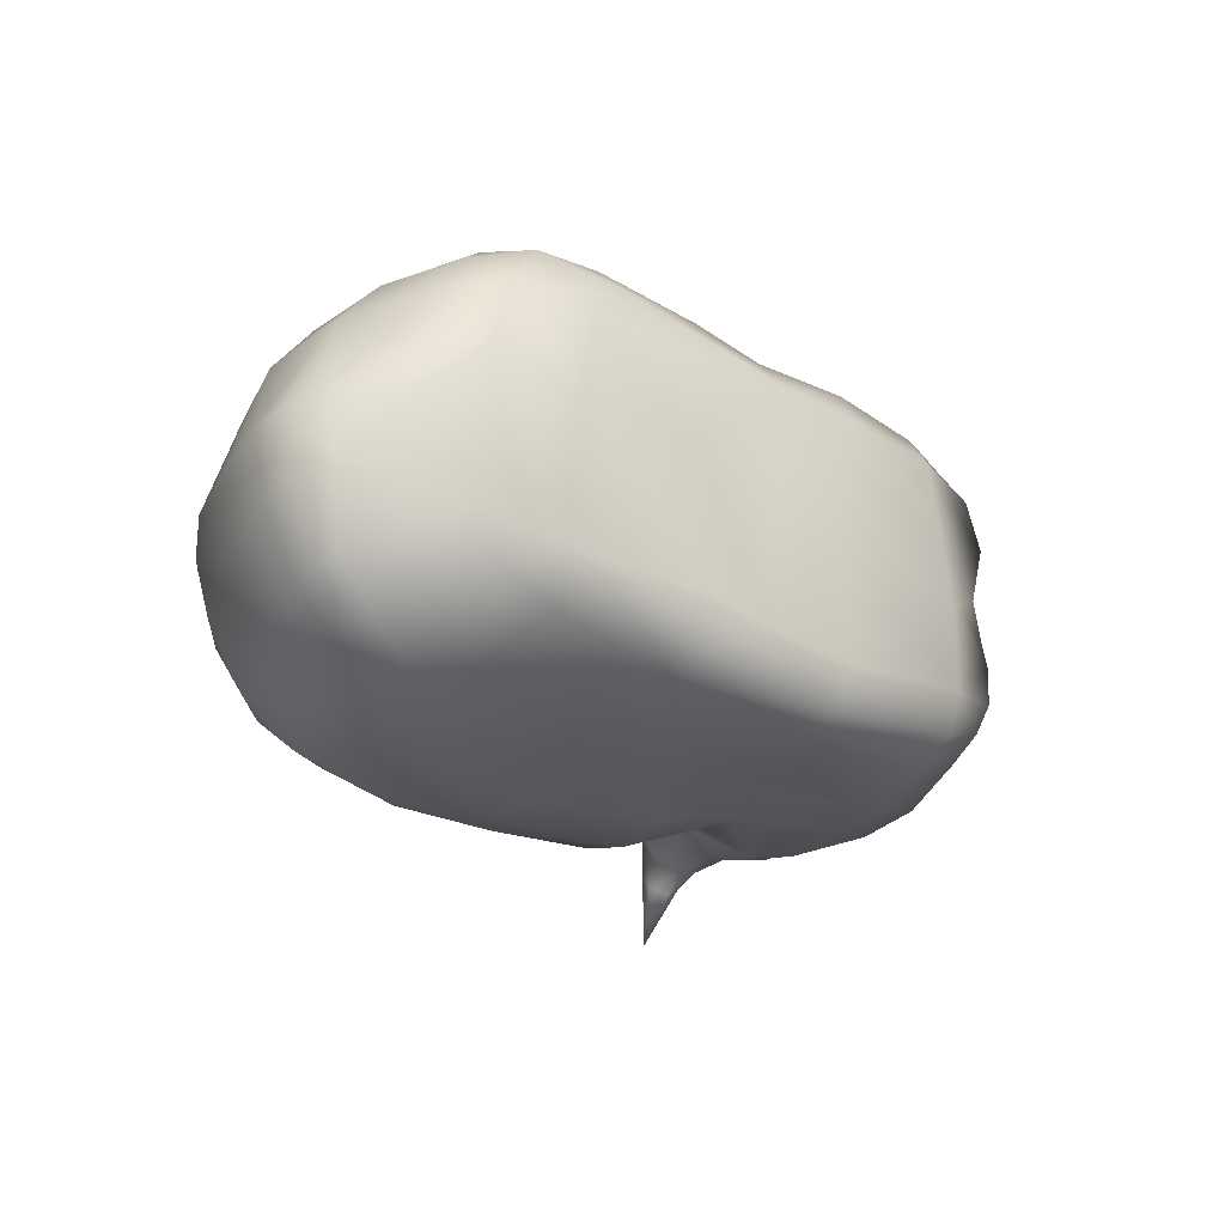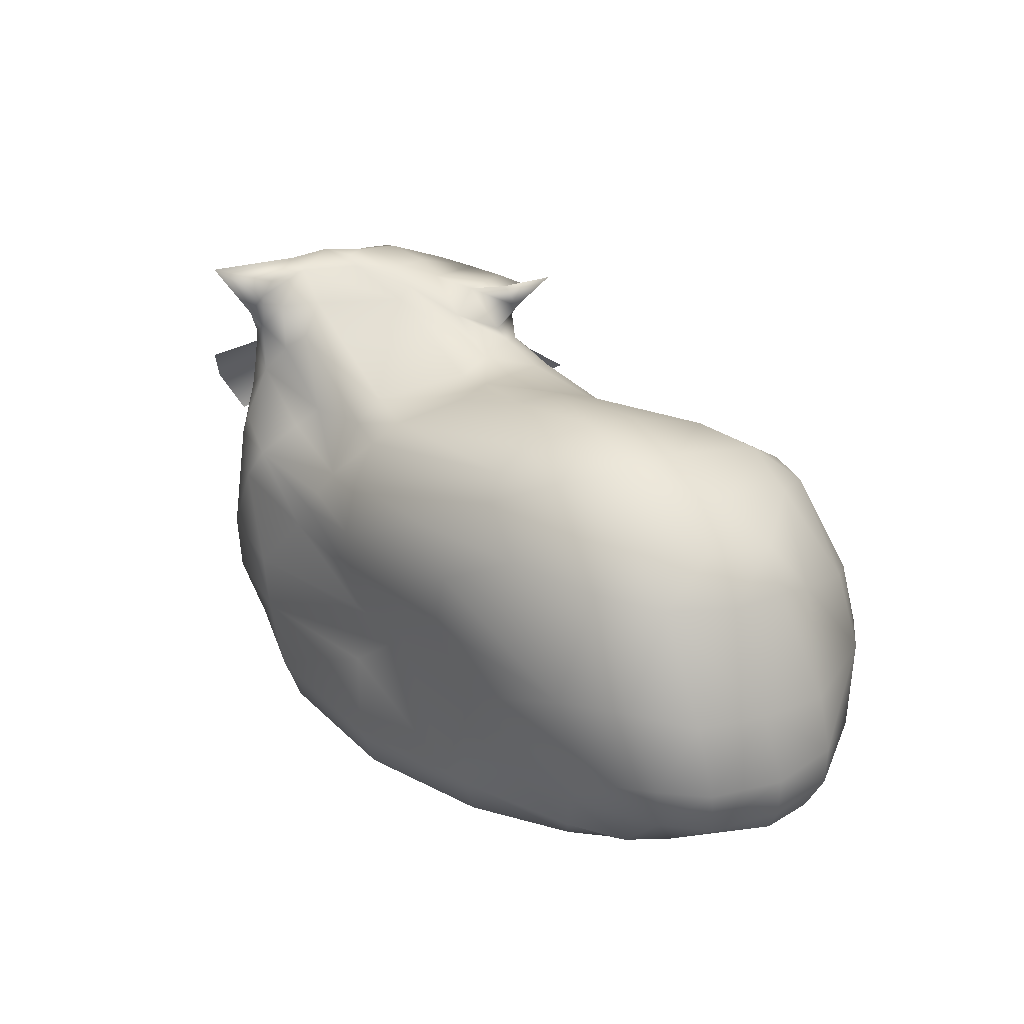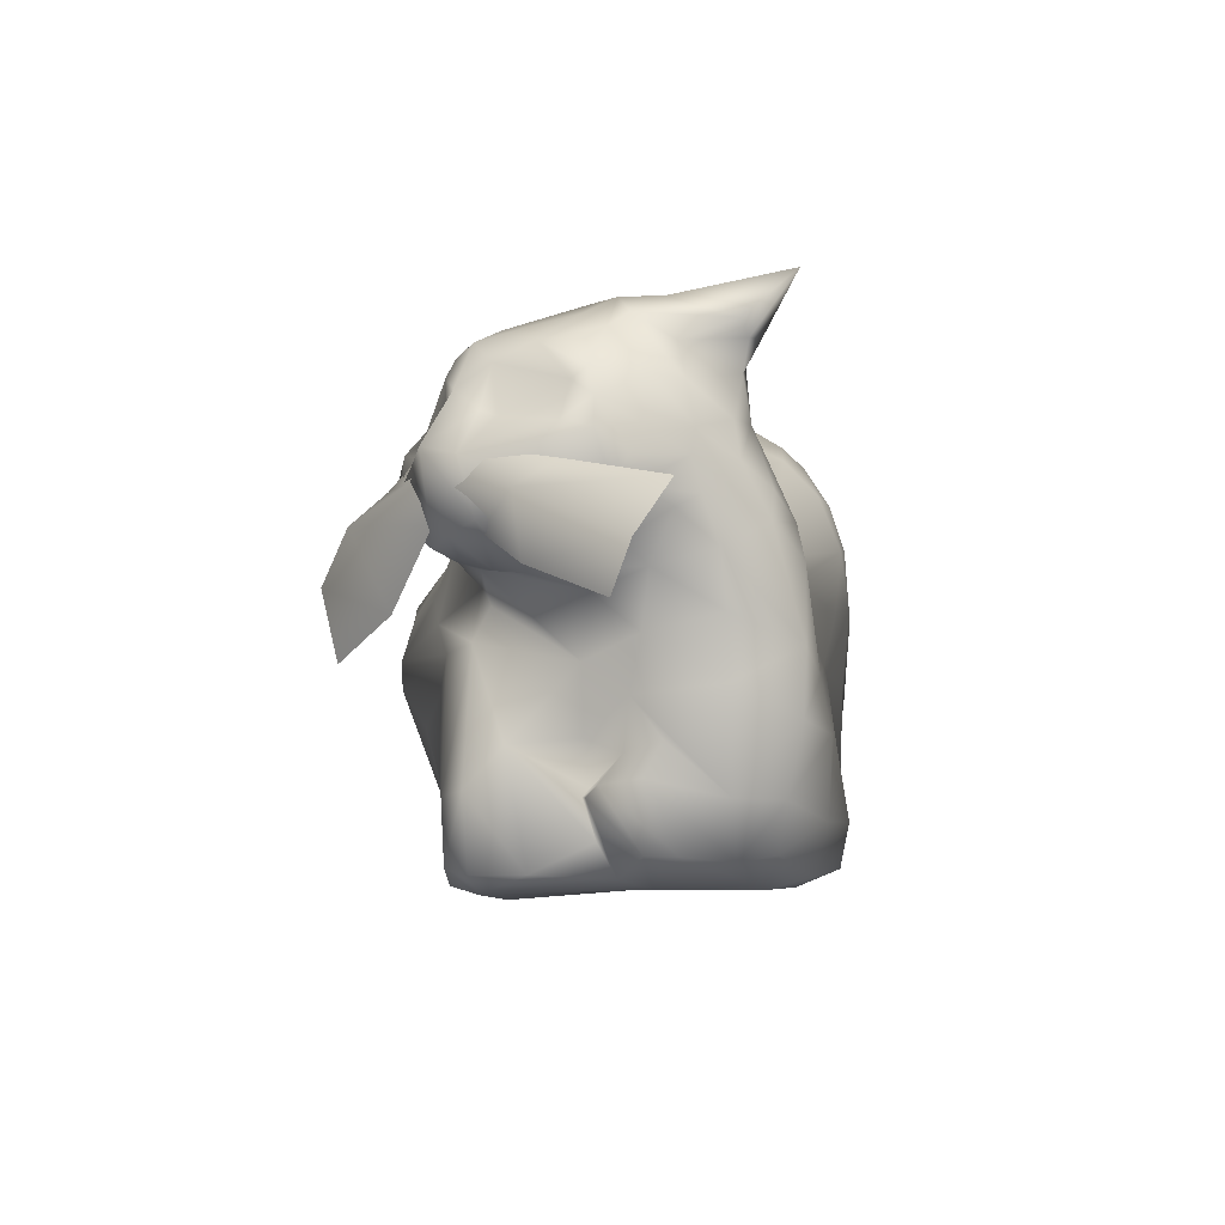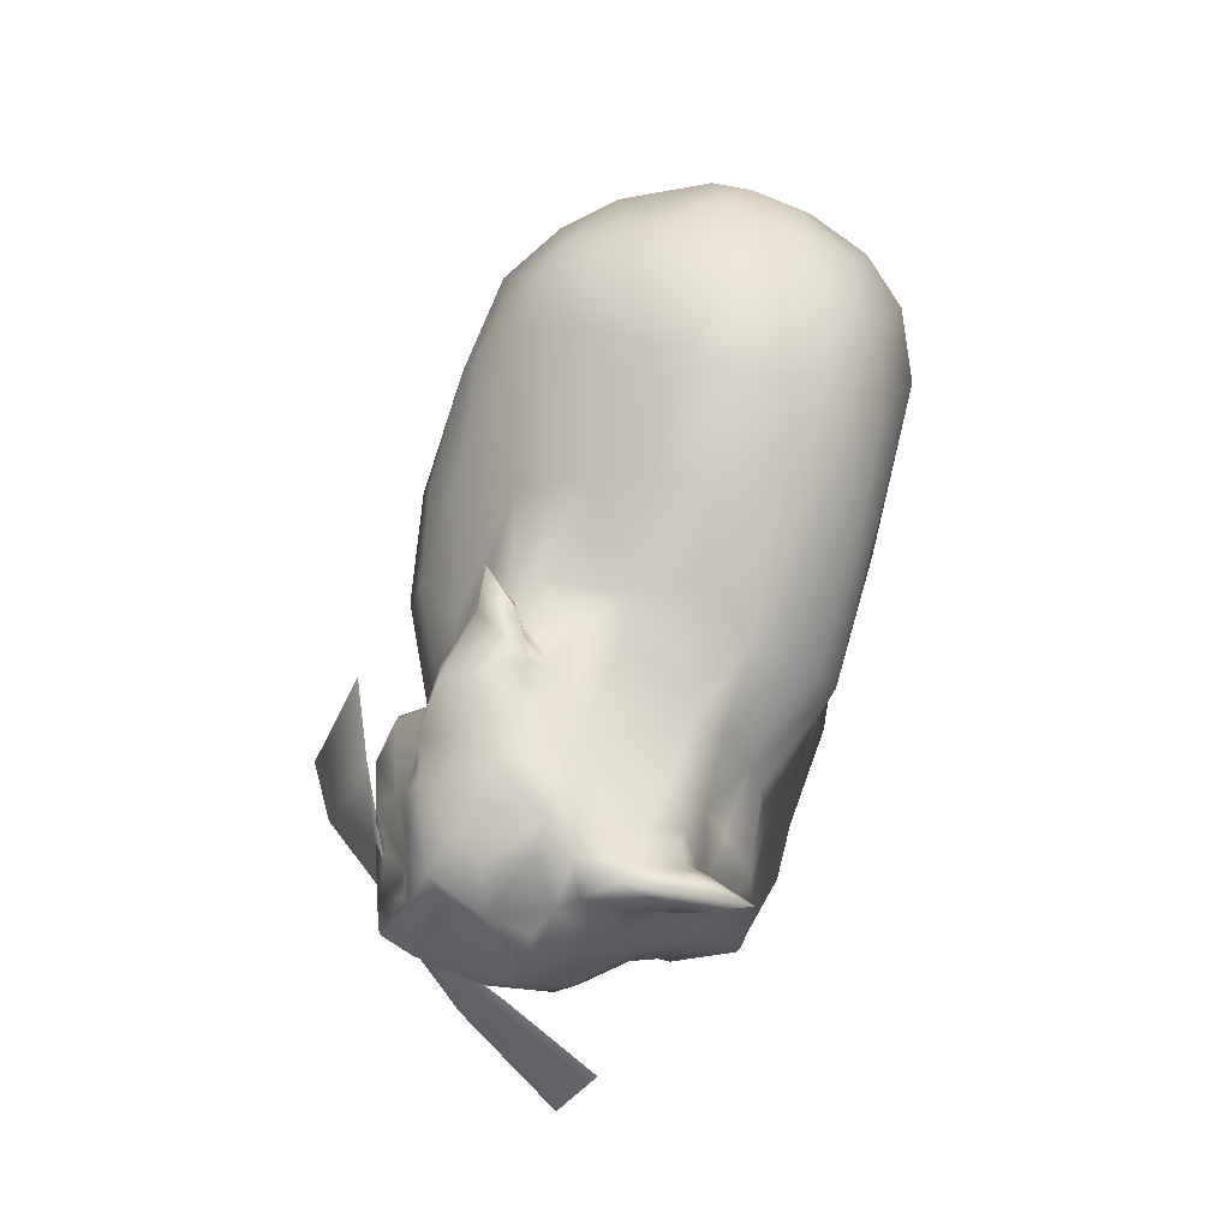
<metadata>
{"format":"obj","ext":"obj","renderer":"f3d","projection":"perspective","resolution":1024,"background":"white","views":[{"elev":-35.5,"azim":-43.5,"up":"+Z"},{"elev":31.5,"azim":-142.3,"up":"+Y"},{"elev":-4.1,"azim":87.6,"up":"+Y"},{"elev":75.3,"azim":95.9,"up":"+Y"}]}
</metadata>
<code>
o dingus
v -13.52 1.847 3.744
v -8.7 -0.2844 4
v -10.12 3.197 6.421
v -11.73 0.4879 4.32
v -9.247 0.4501 5.023
v -12.15 13.27 3.316
v -8.802 12.84 4.835
v -8.414 14.9 2.106
v -10.51 13.13 4.39
v -10.79 14.67 2.131
v -12.66 1.83 -5.239
v -9.25 2.017 -7.12
v -11.46 2.006 -6.512
v -10.2 0.9608 -5.697
v -8.702 0.7959 -6.285
v -5.215 15.8 -4.582
v -7.52 15.52 -5.517
v 8.348 2.832 5.467
v 4.247 1.919 5.898
v 5.388 -0.4101 4.992
v 7.009 2.658 6.131
v 7.325 0.484 6.018
v 4.896 -0.1472 5.889
v 8.308 0.2889 5.282
v 1.802 14.62 3.993
v 2.982 11.4 5.18
v 3.76 13.47 5.269
v 6.484 1.865 -5.819
v 6.13 -0.2406 -3.942
v 9.047 2.55 -4.241
v 8.37 0.8921 -4.045
v 6.056 0.17 -5.403
v 3.653 14.01 -2.435
v 7.751 16.41 -1.253
v 8.665 16.41 -2.347
v 6.36 12.79 -3.032
v 3.932 13.1 -3.35
v -4.607 1.891 -7.468
v 0.9854 1.778 -7.222
v 0.8374 -0.3747 -5.449
v -4.617 0.4114 -7.009
v -3.533 2.227 -7.519
v 0.5731 0.2202 -6.961
v 1.631 12.55 -6.171
v -5.228 14.4 -6.526
v 1.722 13.72 -5.012
v -4.922 15.1 -5.686
v 1.24 14.31 -3.956
v 0.7127 1.686 5.914
v -4.999 0.3773 5.449
v 0.9638 -0.767 4.093
v -2.251 0.2348 5.326
v -2.012 -0.5222 3.997
v 0.9937 -0.4216 5.434
v 0.037 14.05 3.775
v -3.571 13.68 2.951
v 0.03922 11.21 5.189
v 0.2061 12.89 4.619
v 2.204 13.61 5.256
v -3.589 12.64 4.143
v -14.7 7.637 3.879
v -12.41 2.487 5.156
v -15.31 4.559 -6.731
v -14.61 8.867 -6.886
v -10.14 4.326 -8.169
v -15.37 6.312 -6.98
v -13.8 6.471 -8.132
v -12.53 9.346 -8.202
v -11.09 5.931 -8.703
v 7.034 4.542 -5.866
v 5.807 8.573 -5.139
v 10.05 10.81 -3.725
v 9.725 4.943 -4.683
v 8.77 9.733 -4.865
v 10.8 9.941 -2.116
v 10.41 8.085 -2.343
v 7.377 7.33 5.196
v 3.674 5.844 6.273
v 5.404 9.138 4.913
v 4.539 10.7 4.933
v 3.075 8.172 6.358
v 0.6637 4.89 6.802
v 1.501 9.116 6.508
v -4.601 7.74 7.652
v -0.911 6.194 7.656
v -0.8112 7.154 7.69
v -1.043 8.605 7.258
v 1.45 4.71 -6.69
v -4.662 4.757 -7.602
v -3.64 9.153 -7.906
v 1.579 8.661 -6.727
v 1.639 6.899 -6.32
v 10.22 16.88 -2.781
v 0.44 17.56 4.38
v 10.23 12.41 6.928
v 9.608 9.966 6.341
v -10.21 0.03795 -0.7422
v -14.52 1.625 -1.81
v -6.795 16.37 -2.702
v -9.544 15.94 -3.694
v 9.342 0.8675 -0.9841
v 9.15 0.8884 0.0644
v 1.38 14.38 -1.905
v -3.112 15.89 -2.274
v 1.327 14.69 -0.007801
v -0.4705 15.19 -2.385
v -4.44 -0.1186 -5.54
v -6.029 -0.3056 -0.3871
v -2.572 -0.09918 -5.561
v 8.533 6.696 1.883
v 9.875 7.504 0.1644
v -16.26 3.701 -4.354
v -16.8 6.261 -4.74
v -16.68 3.751 -2.534
v -16.77 8.485 -2.254
v 9.104 15.68 -3.036
v 12.51 13.25 1.662
v 10.69 9.316 2.444
v -14.41 1.82 2.018
v -14.93 1.759 -0.586
v -12.93 0.2548 2.079
v -13.16 0.4608 -0.2226
v -12.27 14.84 -2.143
v -7.562 16.26 -1.149
v -9.973 15.95 -1.937
v 6.342 -0.2146 -0.3803
v 8.929 0.3307 3.509
v 7.934 0.1515 0.7761
v 1.202 14.99 1.313
v 1.452 14.9 3.11
v 5.341 16.4 1.017
v -3.583 15.65 -0.3419
v -3.591 14.58 1.753
v -0.08587 14.37 2.907
v 0.01247 14.81 -0.1838
v 0.6829 -0.4158 -0.6947
v -10.03 -0.3367 2.168
v 8.316 4.21 4.199
v 9.821 8.72 1.681
v 7.171 8.45 4.62
v -16.61 3.804 -1.378
v -15.96 4.667 1.562
v -15.89 8.056 1.879
v -17.28 6.404 -2.287
v 6.302 17.32 1.463
v 11.82 12.53 5.59
v 9.55 9.333 4.535
v -10.41 12.92 -7.304
v 4.955 10.23 -4.834
v 3.191 10.9 5.739
v 4.348 12.79 6.935
v -4.381 9.237 7.311
v 1.54 10.73 -6.928
v -14.32 12.44 -4.399
v -15.02 12.37 -2.607
v -15.29 12.04 -1.224
v -8.567 11.14 6.042
v -10.75 14.52 -5.657
v 6.963 12.15 -3.73
v 4.479 11.06 -4.341
v 3.819 12.55 5.639
v 2.095 10.88 5.641
v -2.413 12.68 -7.08
v 10.23 16.17 -0.901
v 11.21 16.03 1.828
v -14.07 13.68 -1.948
v -12.65 13.87 1.334
v -11.31 11.78 4.972
v -6.931 13 -7.533
v -4.152 10.59 6.318
v -12.94 13.92 -4.227
v -14.55 4.502 3.755
v -12.72 5.946 5.437
v -9.493 6.953 6.919
v -13.79 4.822 -7.847
v 10.41 5.992 -2.422
v 9.783 7.136 -4.751
v 7.653 6.299 -5.443
v 4.893 7.097 6.032
v -5.427 4.672 7.092
v -1.031 6.792 -6.745
v -5.138 6.553 -7.866
v -16.79 4.873 -4.728
v -17.3 5.023 -2.387
v 3.772 16.3 5.48
v -12.27 9.19 5.675
v -14.04 9.876 3.864
v -9.941 9.014 -8.803
v 9.591 11.78 -3.843
v 12.33 14.19 1.636
v -15.97 8.782 -4.797
v -8.59 9.653 6.616
v -12.71 12.68 -6.329
v 8.027 10.94 -4.695
v 5.383 9.451 -4.933
v 4.262 11.28 4.907
v 4.232 11.96 6.713
v 0.4315 10.34 5.774
v -4.01 11.28 -7.807
v 7.3 13.06 7.279
v 11.02 13.73 4.337
v -14.93 10.8 1.889
v 9.008 17.04 -3.055
v 5.055 16.82 2.953
v 2.965 14.04 4.697
v 10.05 18.45 -4.596
v 1.755 17.21 3.252
v 11.07 12.63 -1.248
v 6.141 11.77 7.461
v 6.736 10.49 6.759
v 8.199 9.702 5.636
v 7.836 12.05 7.325
v 7.942 17.67 1.631
v 9.64 15.28 -2.906
v 12.39 11.61 1.142
v 12.52 12.78 3.227
v 4.547 11.19 6.354
v 1.278 16.4 3.431
v 10.86 9.375 -0.03241
v 9.346 16.37 -3.503
v 12.08 11.62 0.4019
v 11.19 11.09 -0.7481
v 11.21 10.11 0.801
v 8.961 17.33 -0.7312
v 10.85 16.04 3.3
v 8.544 16.73 4.332
v 10.77 10.26 5.878
v 11.65 10.62 5.061
v 10.55 9.182 3.586
v 9.388 16.7 3.517
v 3.147 16.01 1.954
v 12.16 11.2 3.178
v 11.13 15.03 -0.08646
v 6.928 13.87 6.618
v 9.453 13.67 5.906
v 10.53 14.6 5.72
v 10.41 15.43 4.576
v 9.735 16.13 5.152
v 8.222 15.32 6.015
v 8.991 13.84 -3.219
v 7.068 16.1 5.743
v 1.677 16.81 4.538
v 4.273 14.07 5.98
v 5.565 16.01 5.959
v 7.116 15.11 6.164
v 5.765 14.95 5.893
v 12.35 13.46 2.636
v 4.665 11.73 7.018
v 10.23 12.58 -2.784
v 5.826 12.54 7.505
v 10.96 13.48 -1.389
v 3.94 11.71 5.546
v 7.407 9.547 4.925
v 6.229 17.03 3.489
v 11.3 12.81 6.689
v 10.77 13.96 4.949
v 1.99 15.34 3.08
v 2.49 15.23 4.668
v 9.67 17.62 -0.5692
v 10.16 17.03 0.4835
v 9.081 17.69 0.8089
v 7.966 17.66 0.9718
v 7.371 17.45 0.6691
v 7.485 15.49 -2.347
v 9.061 17.46 -2.47
v 3.724 14.62 5.451
v 4.73 14.93 5.789
v 3.1 16.9 2.763
v 3.179 15.91 5.522
v 9.835 16.34 -3.078
v 11.92 14.71 2.319
v 10.14 13.81 -2.593
v 4.595 13.23 6.979
v 10.2 13.91 5.996
v 10.7 14.94 -1.12
v 12.03 15.06 1.824
v 5.398 16.81 1.582
v 12.2 12.55 0.5777
v 10.91 11.51 -1.56
v 5.689 10.58 6.28
v 9.676 9.824 5.593
v 8.761 12.79 6.811
v 9.077 17.17 1.931
v 8.035 10.64 7.059
v 8.185 14.85 -2.801
v 10.48 16.55 1.203
v 9.869 2.598 -2.526
v 9.827 4.325 -0.4825
v 9.885 5.65 0.5236
v 8.606 4.389 1.83
v 9.417 3.003 1.441
v 8.937 3.945 0.6599
v 8.533 2.627 1.865
v 8.381 2.889 1.61
v 8.922 0.6722 -2.751
v 8.458 1.288 1.434
v 9.12 2.616 1.787
v 9.925 3.196 0.1251
v 8.843 12.69 6.883
v 5.676 6.736 9.385
v 10.01 10.64 6.321
v 2.855 11.12 8.631
v 9.698 11.94 7.003
v 5.431 9.135 9.942
v 5.747 12.12 7.862
v 7.845 8.132 7.624
v 7.608 10.83 8.979
v 11.39 12.79 5.163
v 15.15 8.113 1.303
v 11.08 10.32 4.887
v 14.83 11.55 -0.4937
v 11.52 11.58 5.693
v 15.93 9.716 0.7319
v 12.87 12.27 2.612
v 12.73 9.27 3.726
v 13.29 11.39 4.02
f 180 3 50
f 100 158 171
f 14 107 97
f 146 216 247
f 45 163 169
f 4 62 1
f 6 9 10
f 13 14 11
f 45 17 47
f 257 130 25
f 26 27 205
f 176 289 287
f 264 35 285
f 160 37 36
f 39 43 42
f 109 43 40
f 45 47 44
f 48 47 16
f 49 52 54
f 57 60 198
f 55 58 59
f 61 173 186
f 172 173 61
f 176 177 76
f 87 86 83
f 84 86 87
f 212 284 96
f 10 167 6
f 133 8 56
f 20 51 136
f 51 53 136
f 107 109 108
f 99 124 132 104
f 9 6 168
f 291 102 101
f 7 198 60
f 5 50 3
f 105 135 129
f 39 42 88
f 150 80 196
f 252 217 197
f 87 83 198
f 90 199 153
f 83 81 150
f 183 63 112
f 212 95 282
f 138 77 18
f 224 263 261
f 278 215 221
f 132 135 104
f 98 114 112
f 110 290 289
f 108 97 107
f 129 131 105
f 138 290 110
f 134 129 135
f 53 108 109
f 138 110 77
f 143 115 144
f 254 213 145
f 147 229 228
f 130 129 134
f 136 126 20
f 6 202 187
f 44 153 163
f 240 194 159
f 192 168 186
f 239 235 274
f 169 199 188
f 153 149 195
f 154 193 191
f 148 158 17
f 159 160 36
f 163 45 44
f 225 165 286
f 238 230 226
f 157 168 192
f 150 162 198
f 77 110 140
f 178 181 92
f 174 180 84
f 175 69 65
f 184 114 141
f 94 218 242
f 231 130 257
f 244 185 269
f 150 198 83
f 186 187 61
f 115 156 155
f 194 195 149
f 68 193 148
f 151 197 248
f 25 258 257
f 93 260 164
f 270 220 206
f 214 116 220
f 130 231 129
f 266 267 269
f 267 244 269
f 204 185 244
f 204 268 185
f 267 246 244
f 205 258 25
f 224 265 203
f 35 224 203
f 270 214 220
f 93 270 206
f 164 214 270
f 116 203 220
f 116 214 240
f 285 116 240
f 224 261 259
f 259 261 260
f 260 93 259
f 231 257 268
f 258 218 257
f 251 272 275
f 256 201 237
f 236 256 237
f 274 95 255
f 190 117 278
f 249 208 72
f 239 241 245
f 242 269 185
f 242 258 269
f 242 218 258
f 233 286 276
f 238 239 236
f 225 286 283
f 260 275 164
f 260 286 275
f 237 225 238
f 241 244 246
f 276 165 225
f 236 255 256
f 228 146 255
f 254 145 204
f 247 117 190
f 262 263 145
f 277 263 131
f 261 286 260
f 261 263 262
f 75 279 222
f 224 259 265
f 206 203 265
f 207 218 94
f 207 268 218
f 268 257 218
f 96 281 227
f 248 209 250
f 278 208 190
f 232 216 146
f 216 215 117
f 232 118 223
f 95 96 255
f 204 244 254
f 262 213 261
f 226 241 238
f 212 96 95
f 284 212 209
f 222 279 221
f 266 27 243
f 268 242 185
f 268 207 242
f 207 94 242
f 265 259 206
f 220 203 206
f 93 206 259
f 34 131 224
f 204 231 268
f 293 294 138
f 294 290 138
f 292 290 294
f 296 128 297
f 291 298 288
f 20 127 24
f 298 295 287
f 11 98 112 63
f 145 263 277
f 82 49 19 78
f 89 38 12 65
f 33 48 103
f 1 119 121 4
f 219 75 222
f 136 40 29 126
f 28 39 88 70
f 16 99 104
f 7 157 170 198
f 4 5 3 62
f 2 5 4
f 9 7 8 10
f 14 13 12 15
f 22 24 18 21
f 16 47 17
f 22 21 19 23
f 22 23 20 24
f 31 32 28 30
f 31 295 29 32
f 36 37 264 285
f 109 107 41 43
f 43 41 38 42
f 52 50 2 53
f 46 47 48
f 44 47 46
f 53 51 54 52
f 58 57 162 59
f 57 58 60
f 55 56 60 58
f 175 63 66 67
f 186 173 174
f 67 66 64 68
f 68 188 69 67
f 178 71 74 177
f 175 67 69
f 177 74 72 75
f 79 140 253 280
f 76 177 75
f 140 79 77
f 80 79 280 217
f 79 80 150 81
f 81 179 77 79
f 84 180 85 86
f 181 90 91 92
f 90 181 182
f 4 121 137 2
f 266 205 27
f 119 1 172 142
f 18 24 127 138
f 100 123 125
f 100 125 99
f 101 102 126
f 134 133 56 55
f 135 105 103 106
f 139 110 111 219
f 104 135 106
f 289 111 110
f 144 115 191 113
f 113 183 184 144
f 168 157 7 9
f 254 244 241
f 120 98 122
f 17 100 99 16
f 13 175 65 12
f 100 17 158
f 11 63 175 13
f 15 41 107 14
f 38 41 15 12
f 37 46 48 33
f 160 44 46 37
f 295 31 30 287
f 70 73 30 28
f 101 126 29 295
f 55 25 130 134
f 21 179 78 19
f 77 179 21 18
f 23 54 51 20
f 19 49 54 23
f 7 60 56 8
f 32 29 40 43
f 39 28 32 43
f 25 55 59 205
f 2 50 5
f 26 205 59 162
f 52 85 180 50
f 53 2 137
f 49 82 85 52
f 72 74 194 189
f 42 38 89
f 62 172 1
f 68 64 193
f 71 195 194 74
f 182 69 188 90
f 152 84 87
f 153 91 90
f 65 69 182 89
f 78 179 85 82
f 83 86 81
f 92 91 71 178
f 174 3 180
f 253 147 211
f 70 88 181 178
f 66 113 191 64
f 248 217 280 210
f 11 14 122 98
f 97 122 14
f 48 16 104 106
f 124 99 125
f 126 102 128
f 34 33 131
f 219 111 76 75
f 106 103 48
f 40 136 109
f 223 222 221 215
f 102 291 297 128
f 247 216 117
f 33 103 105 131
f 296 293 138 127 128
f 141 114 98 120
f 97 137 121 122
f 122 121 119 120
f 123 167 10 125
f 125 10 8 124
f 128 127 20 126
f 129 231 277 131
f 135 132 133 134
f 110 139 253 140
f 136 53 109
f 53 137 108
f 144 184 142 143
f 120 119 142 141
f 226 230 213
f 253 139 229
f 132 124 8 133
f 137 97 108
f 166 171 154 155
f 167 123 166
f 87 198 170 152
f 155 156 166
f 153 199 163
f 161 26 150 252
f 160 159 194 149
f 187 186 168 6
f 148 193 158
f 17 45 169 148
f 240 159 36 285
f 33 34 264 37
f 27 26 161
f 57 198 162
f 123 100 171 166
f 156 202 167 166
f 192 152 170 157
f 6 167 202
f 160 149 153 44
f 169 163 199
f 193 154 171 158
f 276 286 165
f 176 76 111 289
f 150 26 162
f 142 184 141
f 63 183 113 66
f 179 81 86 85
f 142 172 61 143
f 184 183 112 114
f 42 89 182 181
f 73 70 178 177
f 88 42 181
f 173 62 3 174
f 176 73 177
f 195 71 91 153
f 172 62 173
f 191 193 64
f 192 174 84 152
f 188 199 90
f 143 61 187 202
f 274 235 95
f 174 192 186
f 156 115 143 202
f 155 154 191 115
f 148 169 188 68
f 271 247 190
f 250 200 234
f 251 249 272
f 252 150 196
f 240 189 194
f 266 269 258 205
f 201 247 271
f 116 35 203
f 267 266 243
f 267 243 246
f 35 264 34 224
f 243 273 245 246
f 93 164 270
f 233 251 275
f 190 251 233
f 151 248 250
f 200 235 234
f 271 190 276
f 236 274 255
f 189 249 72
f 245 241 246
f 234 239 245
f 234 235 239
f 273 250 234 245
f 240 214 272
f 250 273 151
f 151 243 27 161
f 243 151 273
f 249 189 240 272
f 238 225 230
f 197 151 161 252
f 233 276 190
f 237 271 225
f 201 271 237
f 236 239 274
f 214 164 275 272
f 286 233 275
f 146 201 256 255
f 271 276 225
f 236 237 238
f 277 231 204 145
f 147 228 227 281
f 147 253 229
f 118 139 219 223
f 227 228 255
f 226 213 254
f 213 262 145
f 280 253 211 210
f 208 278 221
f 278 117 215
f 279 75 72
f 282 235 200 212
f 228 229 232
f 118 232 229
f 281 211 147
f 96 211 281
f 282 95 235
f 212 200 250 209
f 283 213 230 225
f 208 249 251
f 190 208 251
f 80 217 252 196
f 228 232 146
f 284 210 211 96
f 216 232 215
f 215 232 223
f 255 96 227
f 286 261 283
f 261 213 283
f 238 241 239
f 226 254 241
f 118 229 139
f 209 248 210 284
f 292 288 289 290
f 72 208 279
f 221 279 208
f 116 285 35
f 201 146 247
f 223 219 222
f 224 131 263
f 197 217 248
f 292 294 293 291
f 288 292 291
f 287 289 288
f 287 30 73 176
f 293 297 291
f 293 296 297
f 298 291 101
f 298 287 288
f 101 295 298
f 307 305 302 304
f 306 307 304 300
f 301 303 307 306
f 303 299 305 307
f 316 313 311 314
f 315 309 313 316
f 310 315 316 312
f 316 314 308
f 312 316 308

</code>
